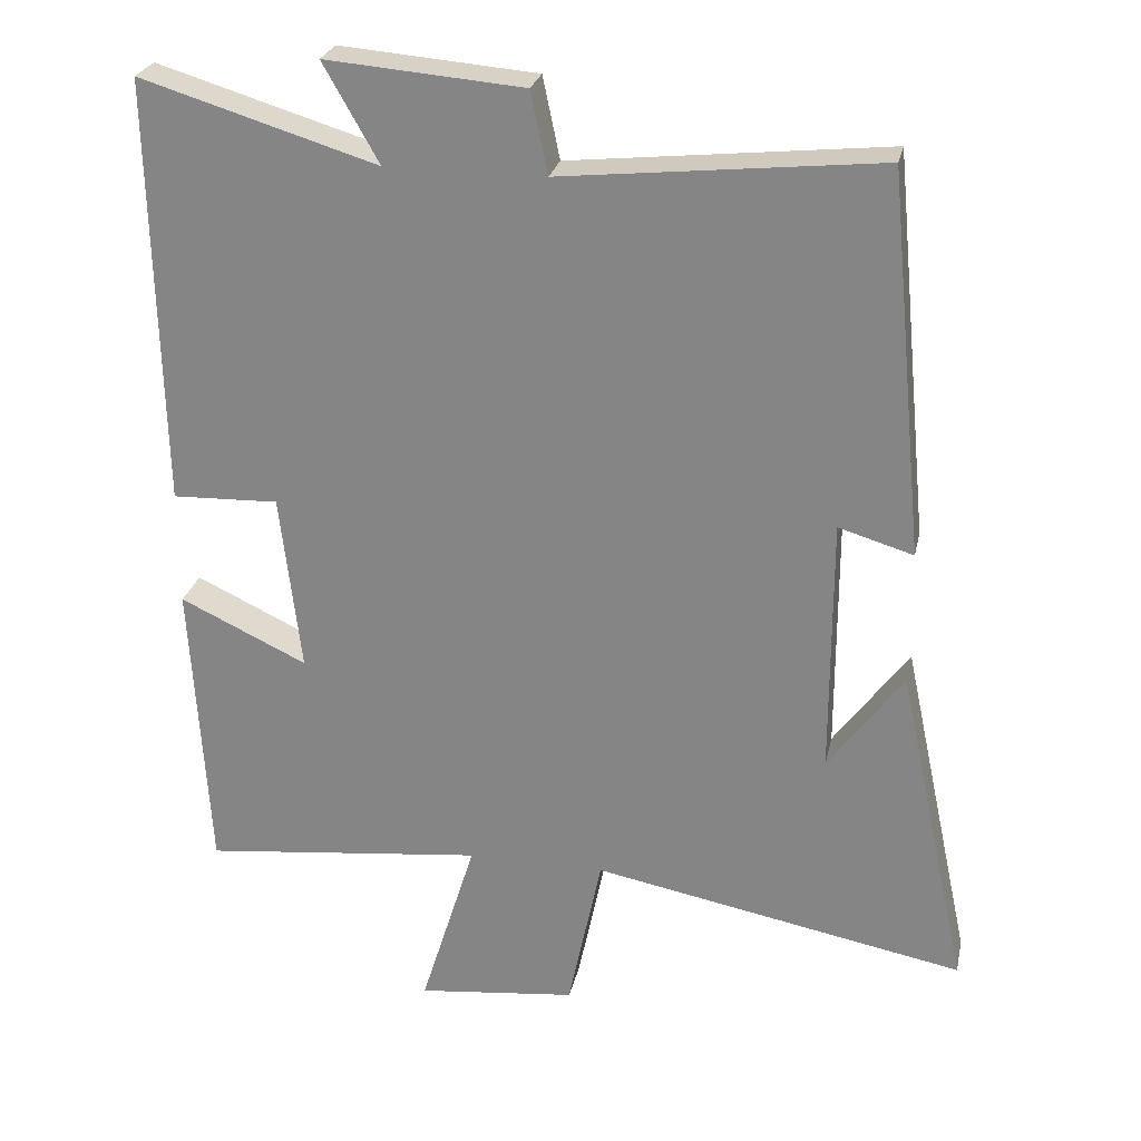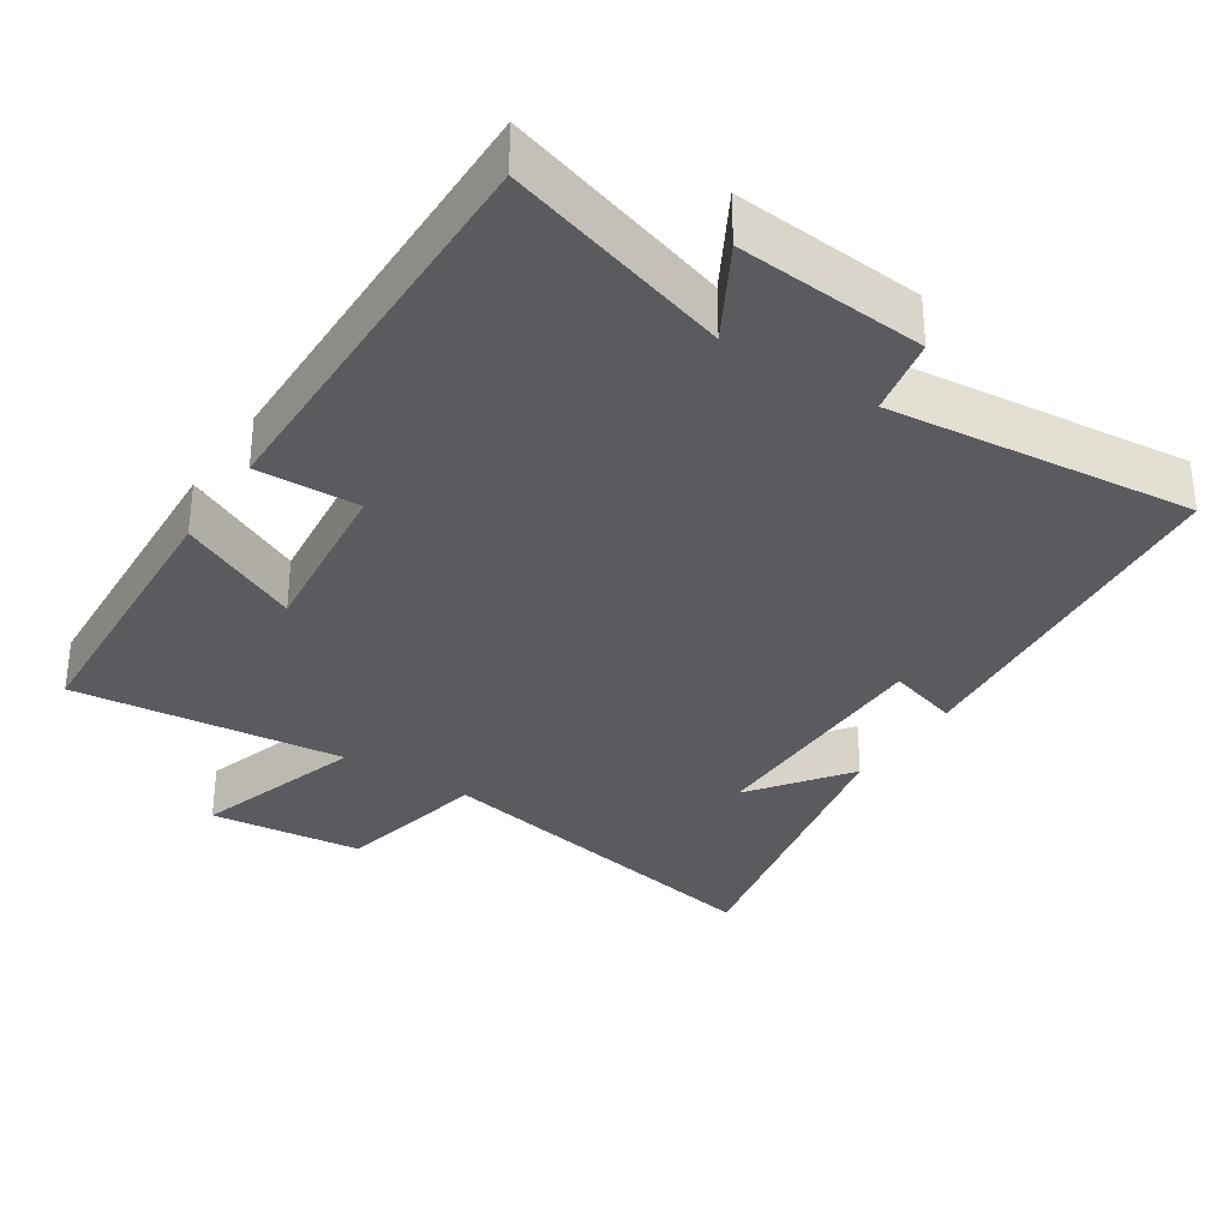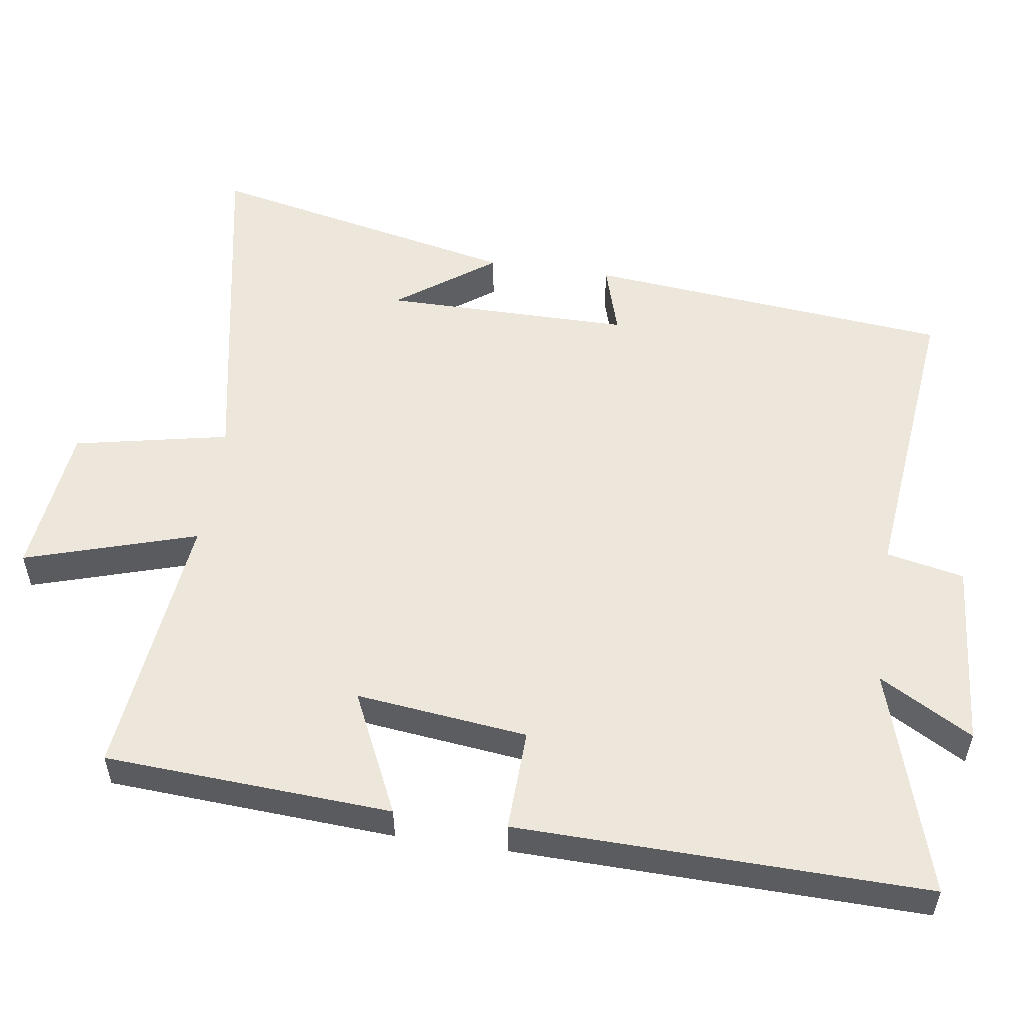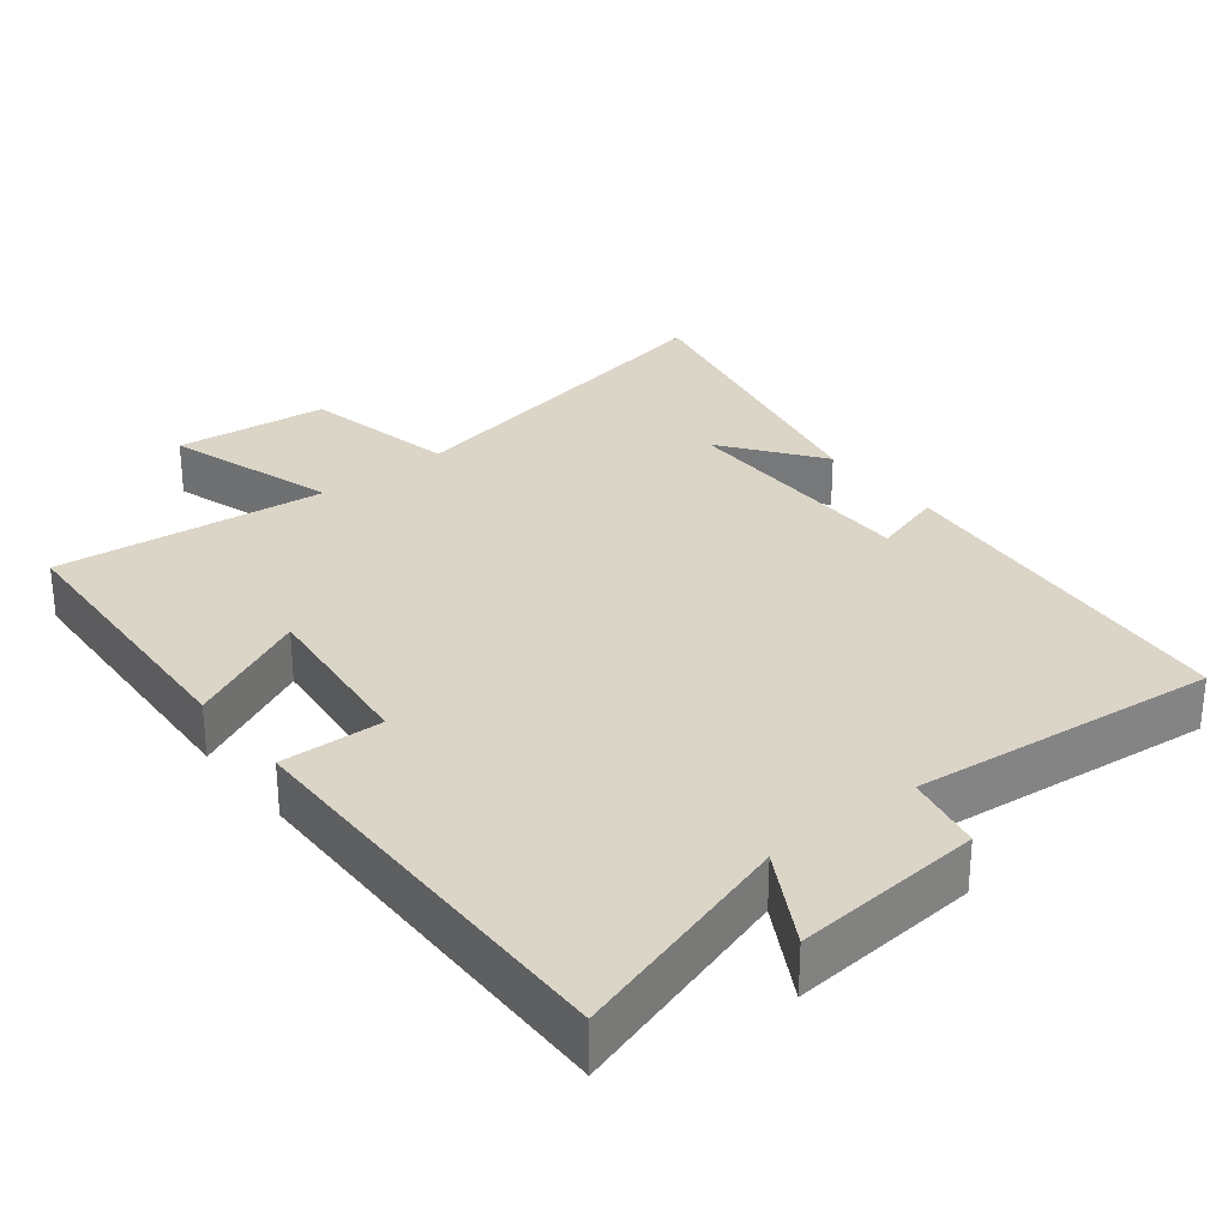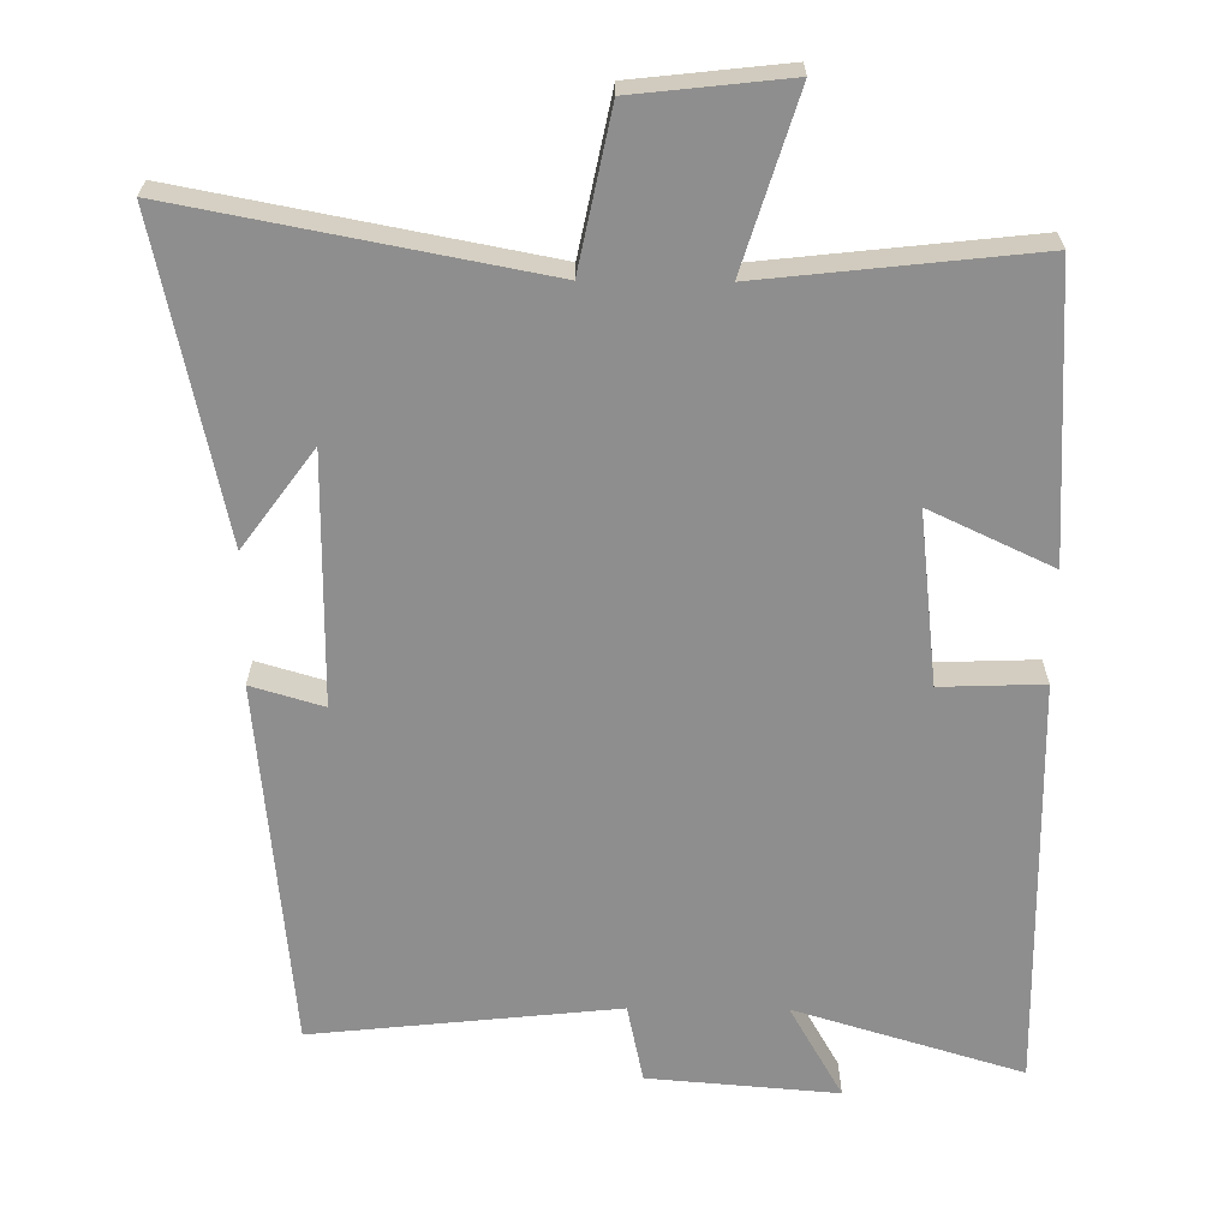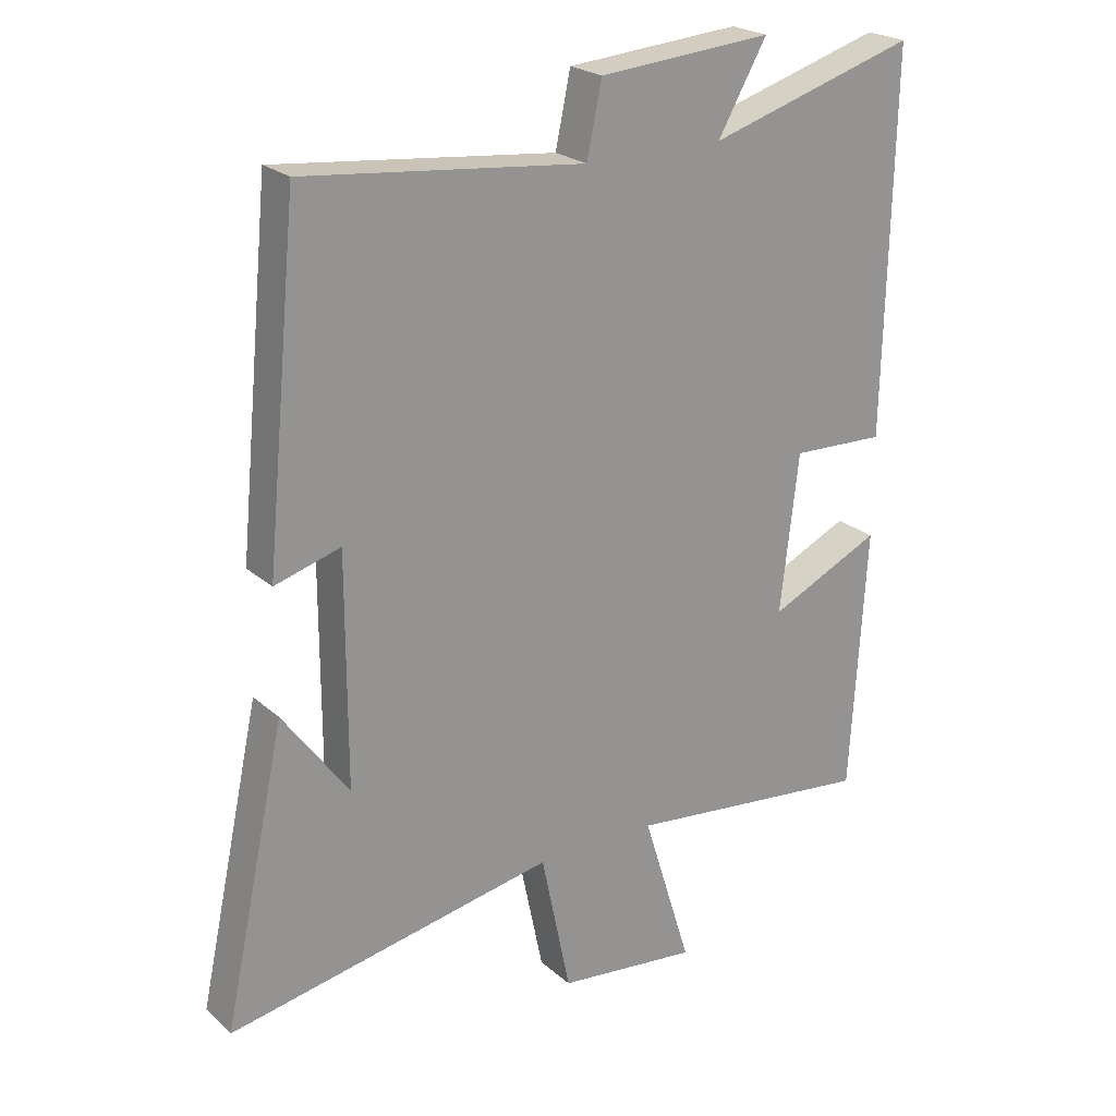
<metadata>
{"format":"obj","ext":"obj","renderer":"f3d","projection":"perspective","resolution":1024,"background":"white","views":[{"elev":25.8,"azim":12.0,"up":"+Z"},{"elev":-32.7,"azim":-33.4,"up":"+Y"},{"elev":54.0,"azim":-81.6,"up":"+Y"},{"elev":29.6,"azim":-38.7,"up":"+Y"},{"elev":-65.0,"azim":179.5,"up":"+Y"},{"elev":23.0,"azim":145.3,"up":"+Z"}]}
</metadata>
<code>
v -0.476 0.07 -0.542
v -0.5 0.07 -0.137
v -0.328 0.07 -0.218
v -0.356 0.07 0.024
v -0.5 0.07 0.019
v -0.512 0.07 0.597
v -0.193 0.07 0.5
v -0.268 0.07 0.632
v -0.002 0.07 0.61
v 0.021 0.07 0.5
v 0.45 0.07 0.545
v 0.5 0.07 0.029
v 0.399 0.07 0.059
v 0.399 0.07 -0.291
v 0.5 0.07 -0.153
v 0.595 0.07 -0.596
v 0.092 0.07 -0.5
v 0.047 0.07 -0.718
v -0.169 0.07 -0.742
v -0.094 0.07 -0.5
v -0.476 0 -0.542
v -0.5 0 -0.137
v -0.328 0 -0.218
v -0.356 0 0.024
v -0.5 0 0.019
v -0.512 0 0.597
v -0.193 0 0.5
v -0.268 0 0.632
v -0.002 0 0.61
v 0.021 0 0.5
v 0.45 0 0.545
v 0.5 0 0.029
v 0.399 0 0.059
v 0.399 0 -0.291
v 0.5 0 -0.153
v 0.595 0 -0.596
v 0.092 0 -0.5
v 0.047 0 -0.718
v -0.169 0 -0.742
v -0.094 0 -0.5
f 17 18 19 20
f 14 15 16
f 14 16 17
f 13 14 17 20
f 10 11 12 13
f 7 8 9 10
f 7 10 13 20
f 4 5 6 7
f 3 4 7 20
f 1 2 3 20
f 40 39 38 37
f 36 35 34
f 37 36 34
f 40 37 34 33
f 33 32 31 30
f 30 29 28 27
f 40 33 30 27
f 27 26 25 24
f 40 27 24 23
f 40 23 22 21
f 1 21 22 2
f 2 22 23 3
f 3 23 24 4
f 4 24 25 5
f 5 25 26 6
f 6 26 27 7
f 7 27 28 8
f 8 28 29 9
f 9 29 30 10
f 10 30 31 11
f 11 31 32 12
f 12 32 33 13
f 13 33 34 14
f 14 34 35 15
f 15 35 36 16
f 16 36 37 17
f 17 37 38 18
f 18 38 39 19
f 19 39 40 20
f 20 40 21 1

</code>
